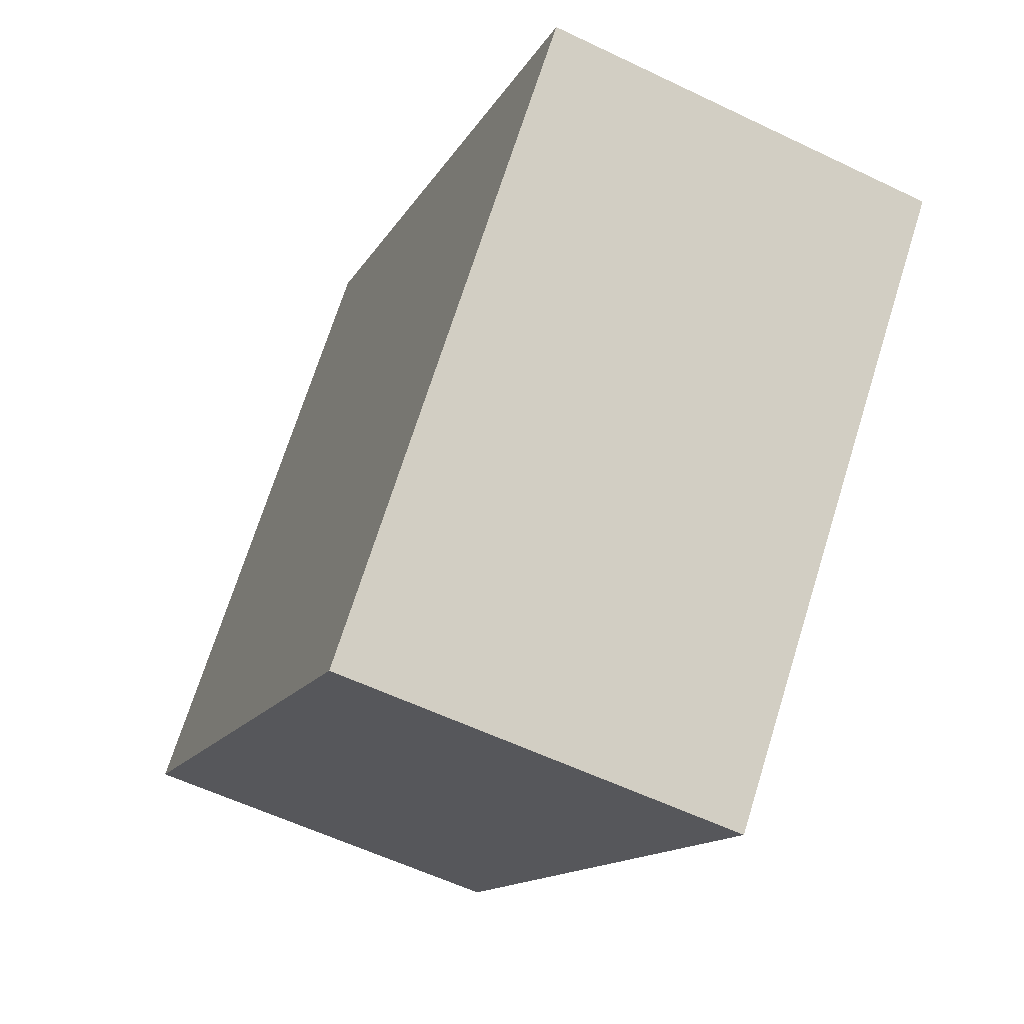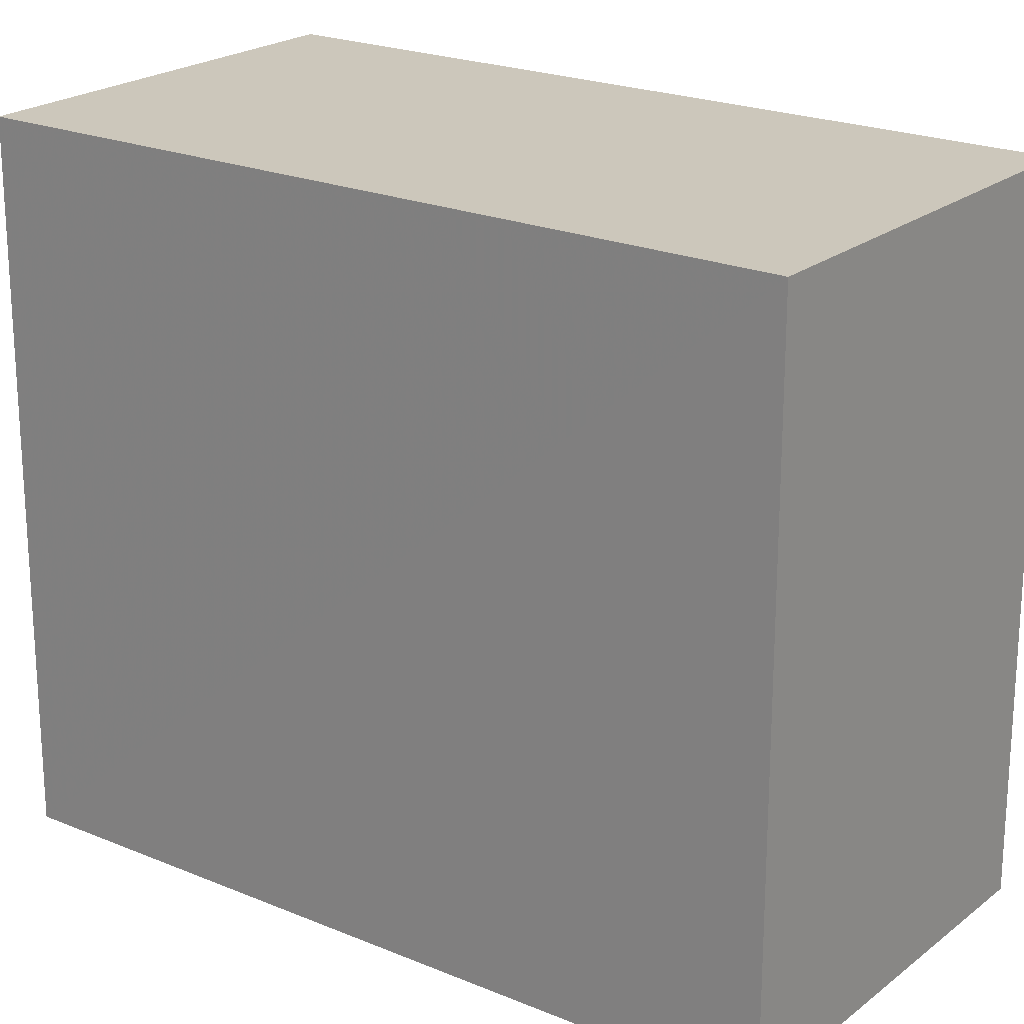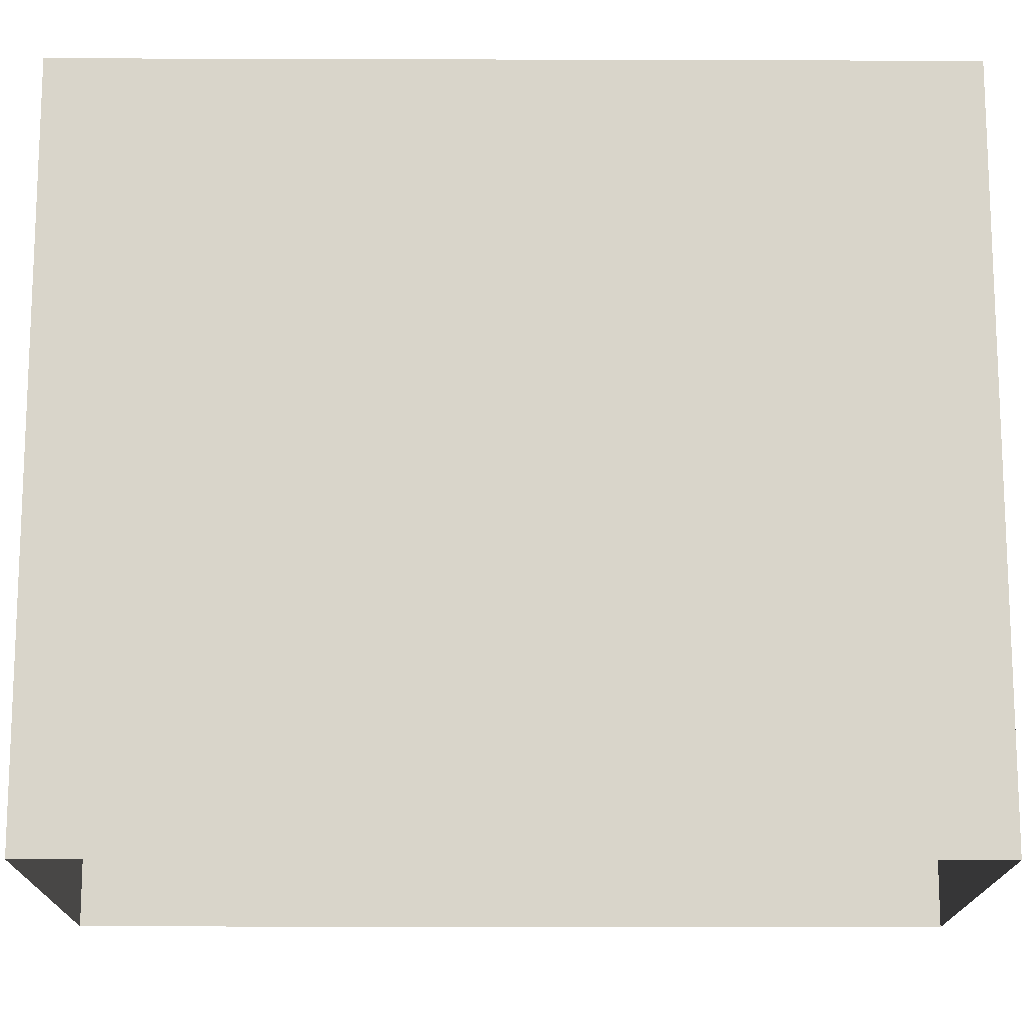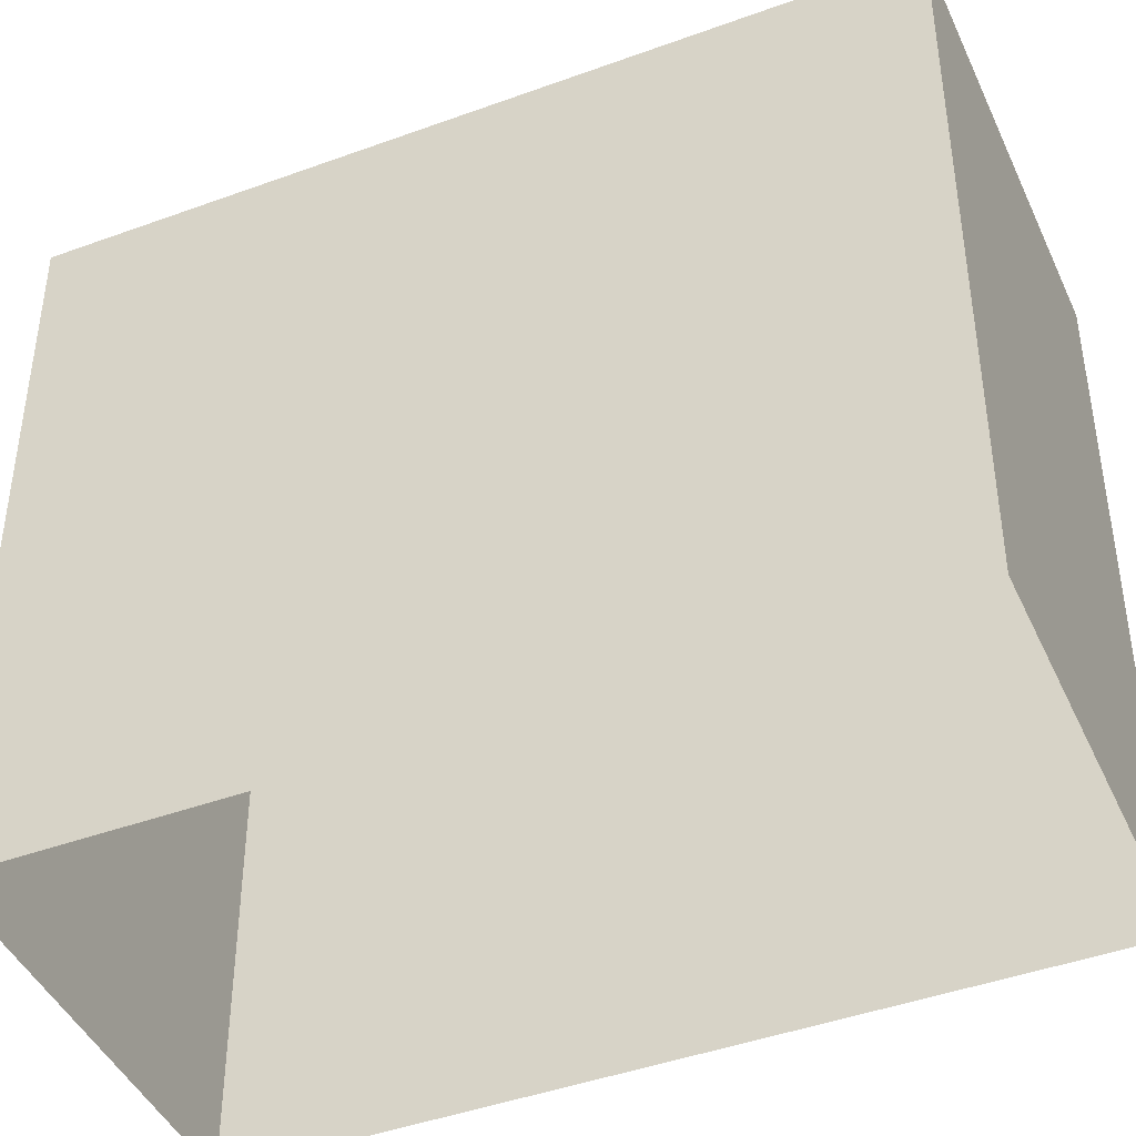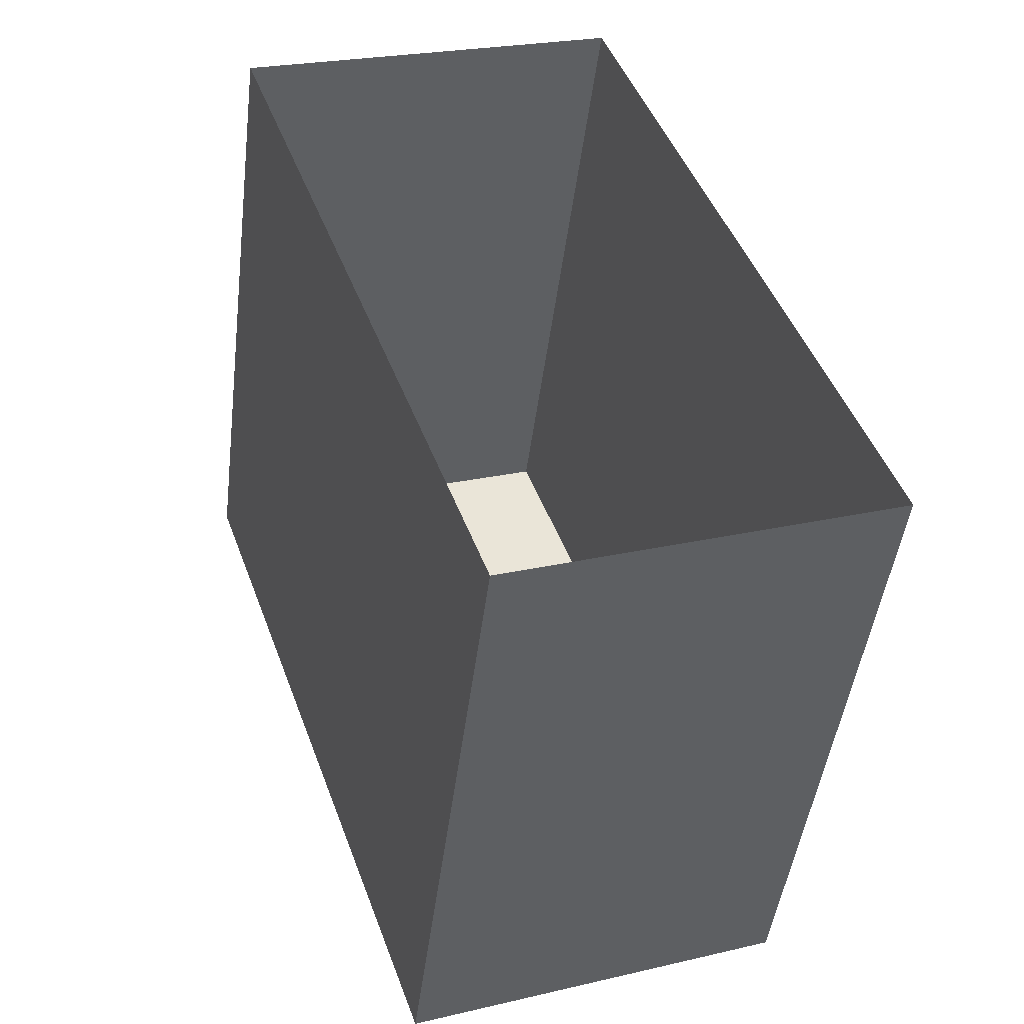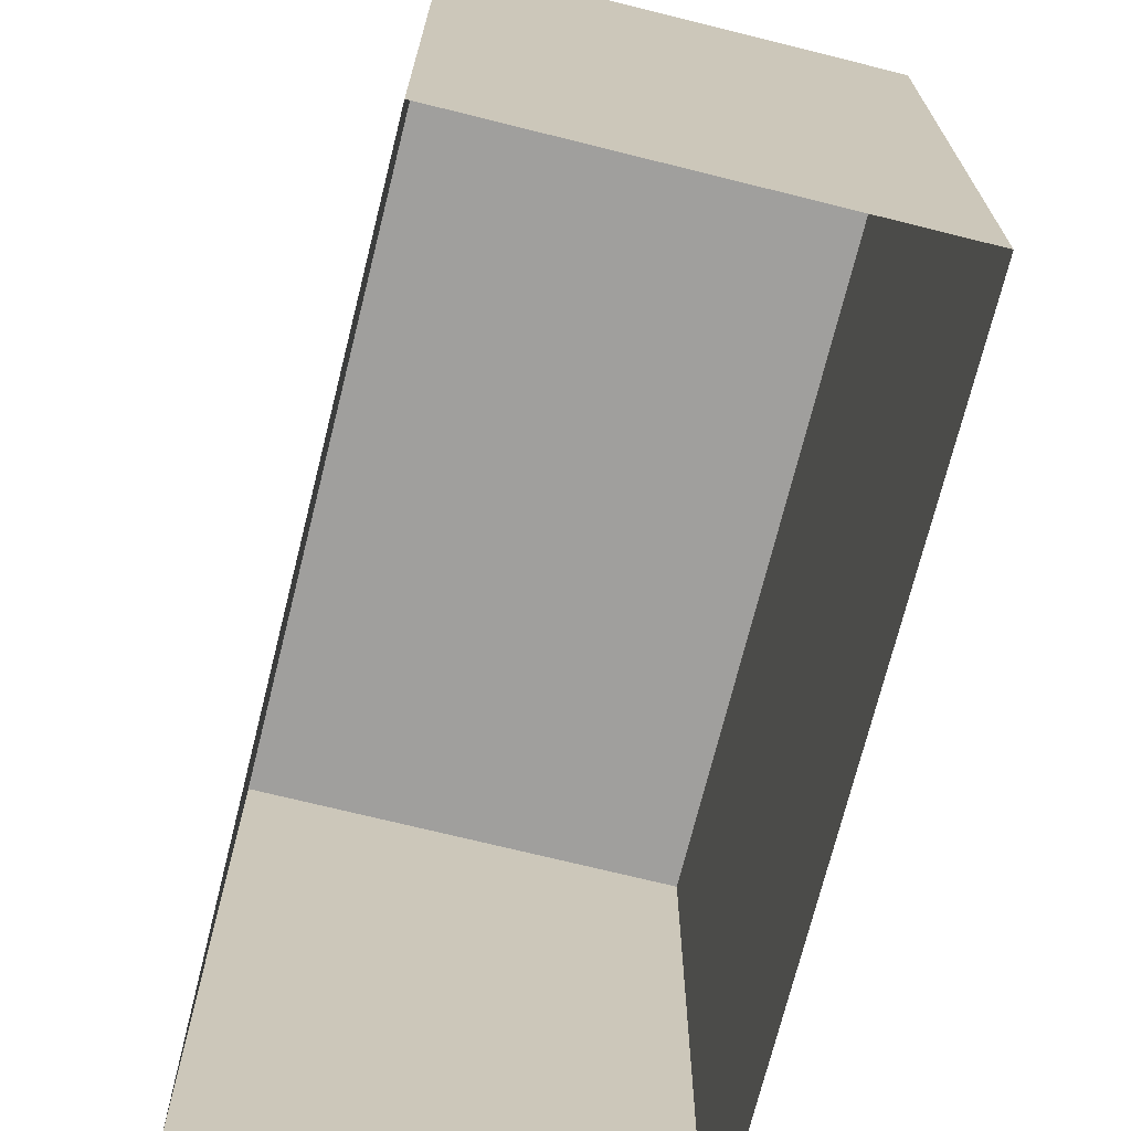
<metadata>
{"format":"obj","ext":"obj","renderer":"f3d","projection":"perspective","resolution":1024,"background":"white","views":[{"elev":70.4,"azim":17.4,"up":"+Y"},{"elev":21.7,"azim":-73.2,"up":"+Z"},{"elev":-15.5,"azim":69.9,"up":"+Z"},{"elev":-43.8,"azim":93.6,"up":"+Z"},{"elev":-46.6,"azim":172.9,"up":"+Y"},{"elev":-71.4,"azim":146.3,"up":"+Z"}]}
</metadata>
<code>
v -1.129e+04 -3.783e+04 30.26
v -1.129e+04 -3.783e+04 30.26
v -1.129e+04 -3.784e+04 30.26
v -1.13e+04 -3.784e+04 30.26
v -1.129e+04 -3.783e+04 38.31
v -1.13e+04 -3.784e+04 38.31
v -1.129e+04 -3.784e+04 38.31
v -1.129e+04 -3.783e+04 38.31
f 1 2 3
f 4 1 3
f 5 6 7
f 8 5 7
f 6 4 3
f 7 6 3
f 6 1 4
f 6 5 1
f 5 2 1
f 5 8 2
f 7 3 2
f 8 7 2

</code>
